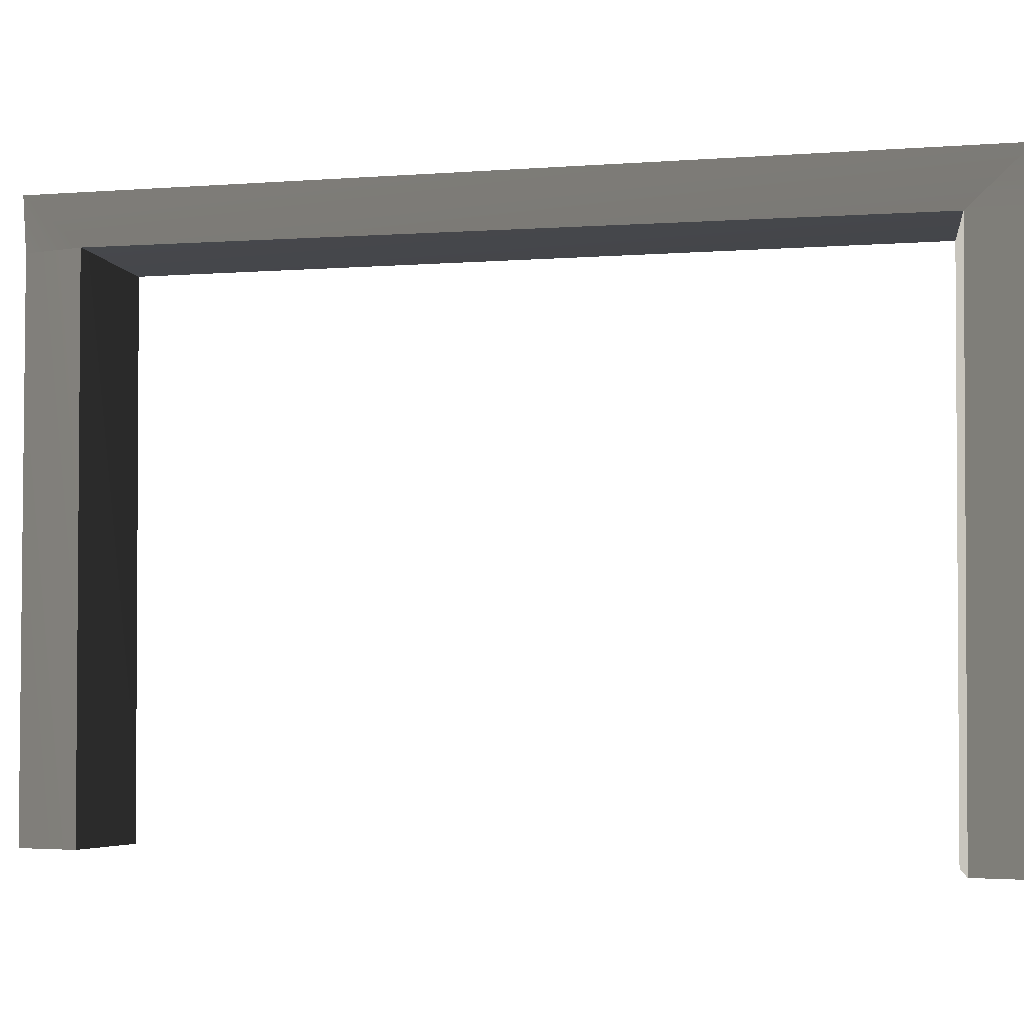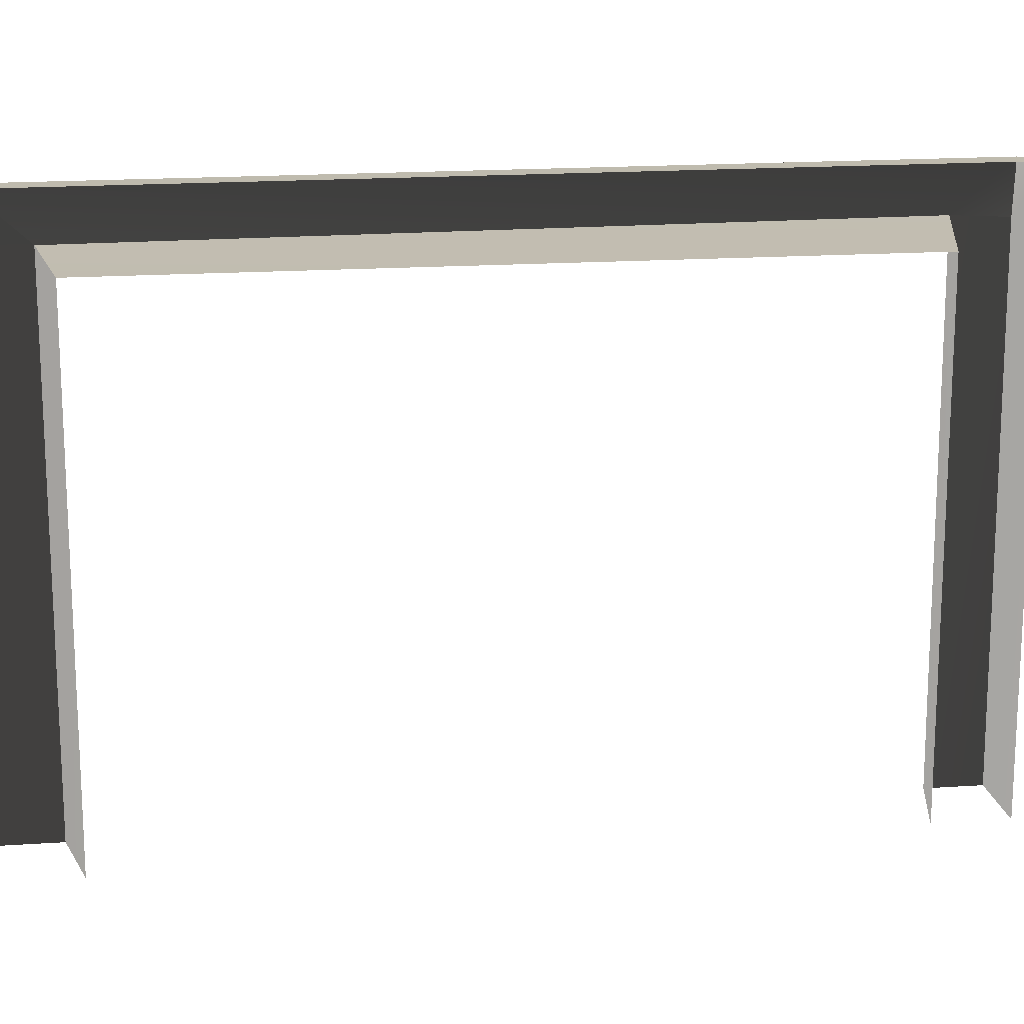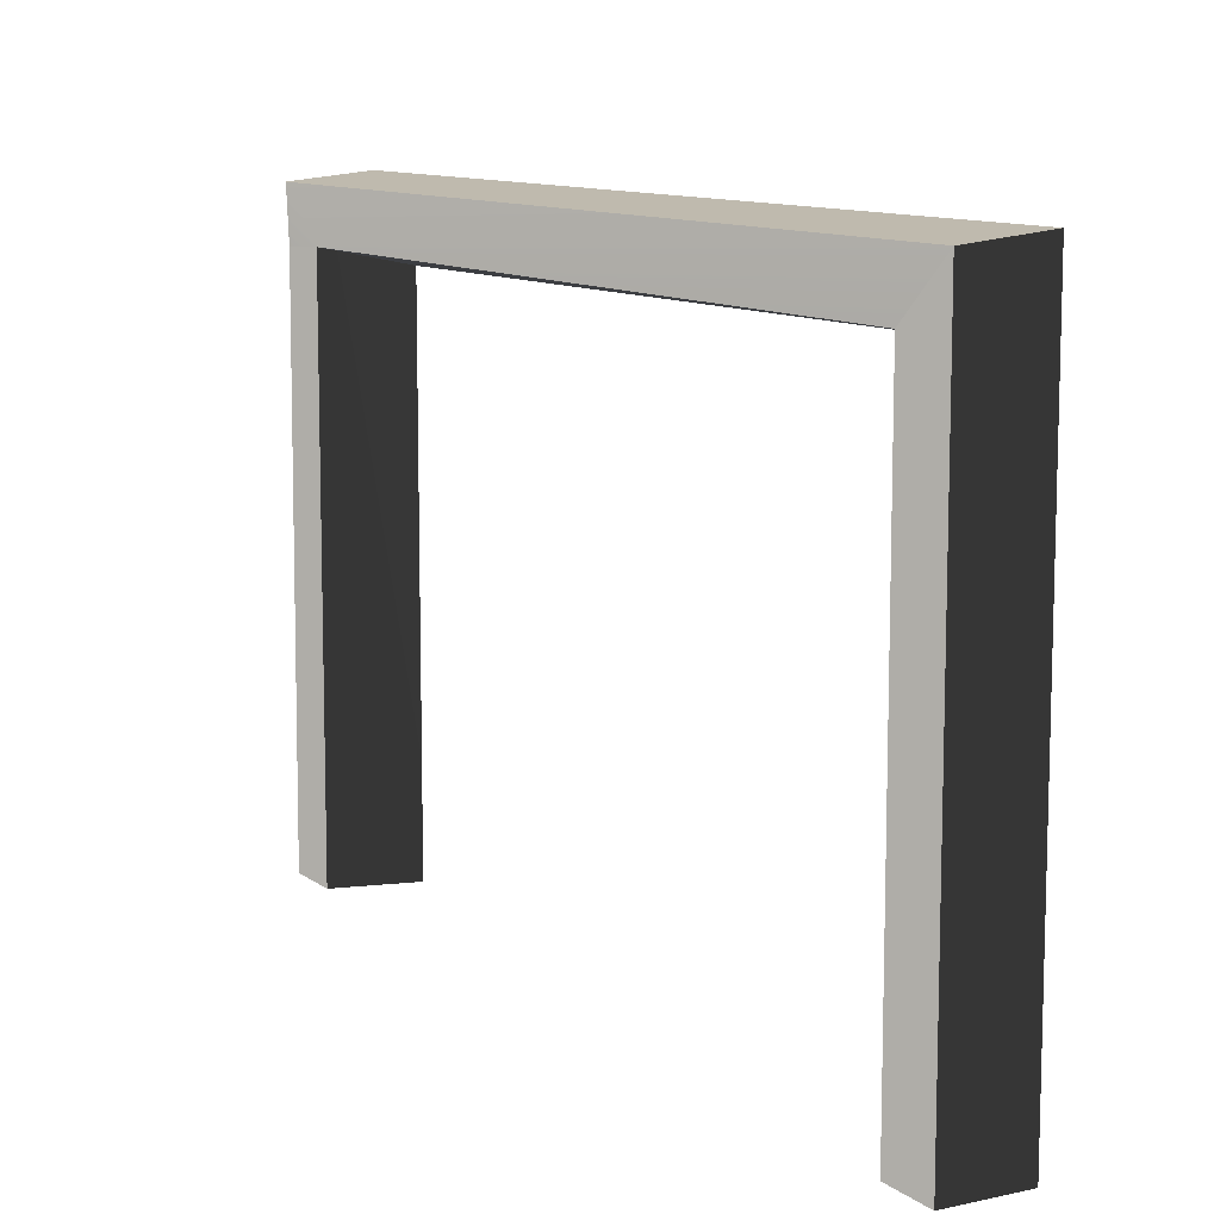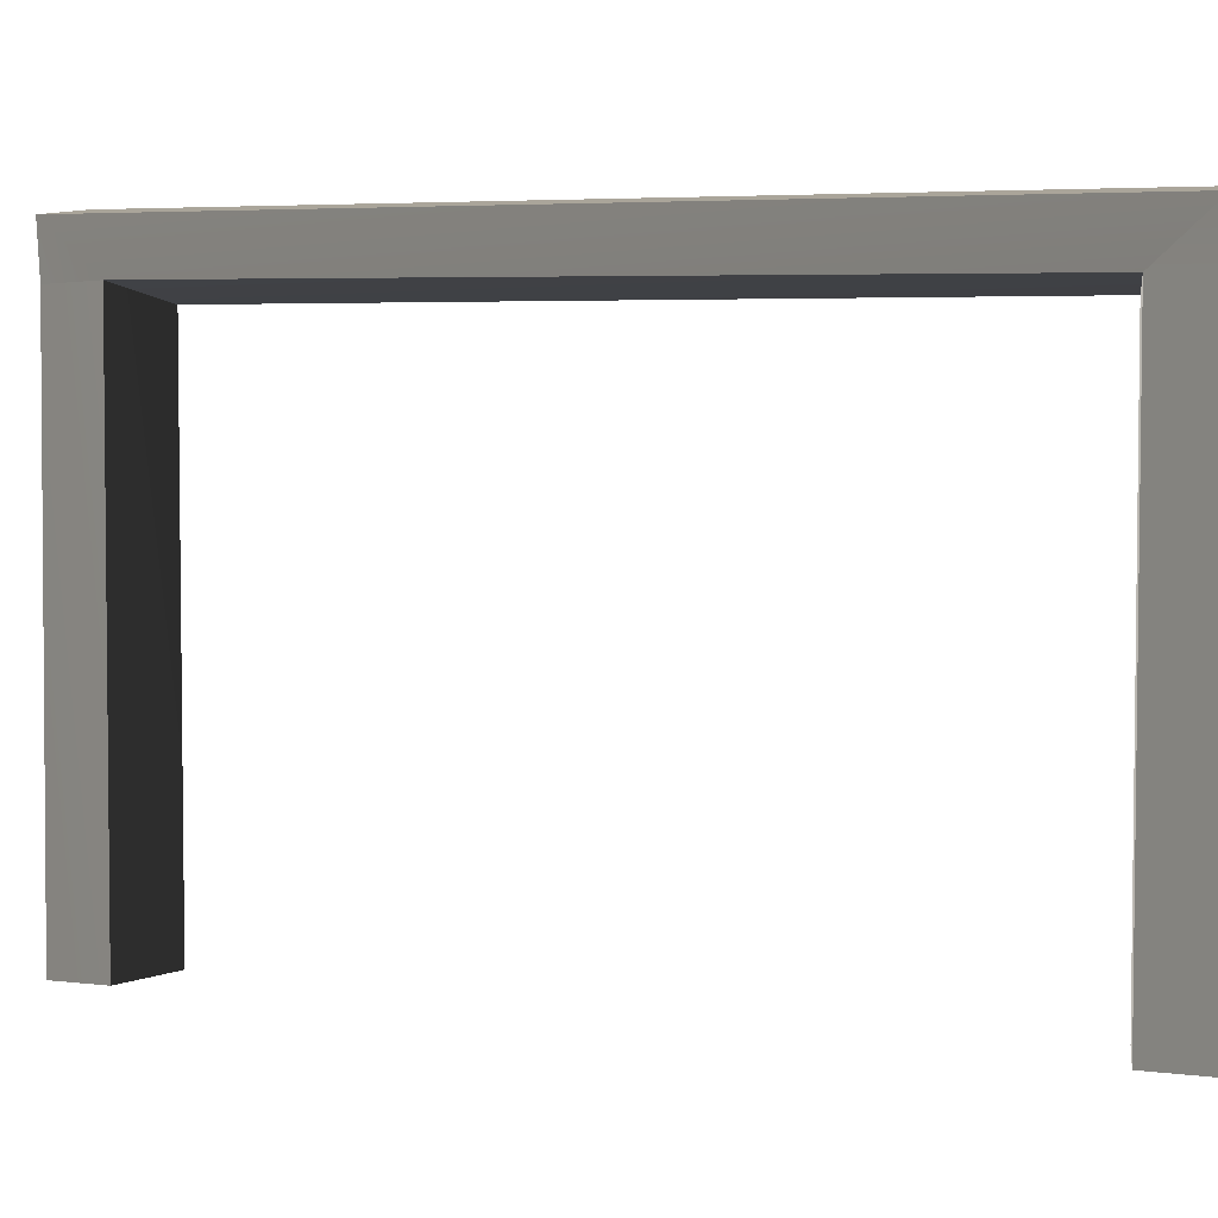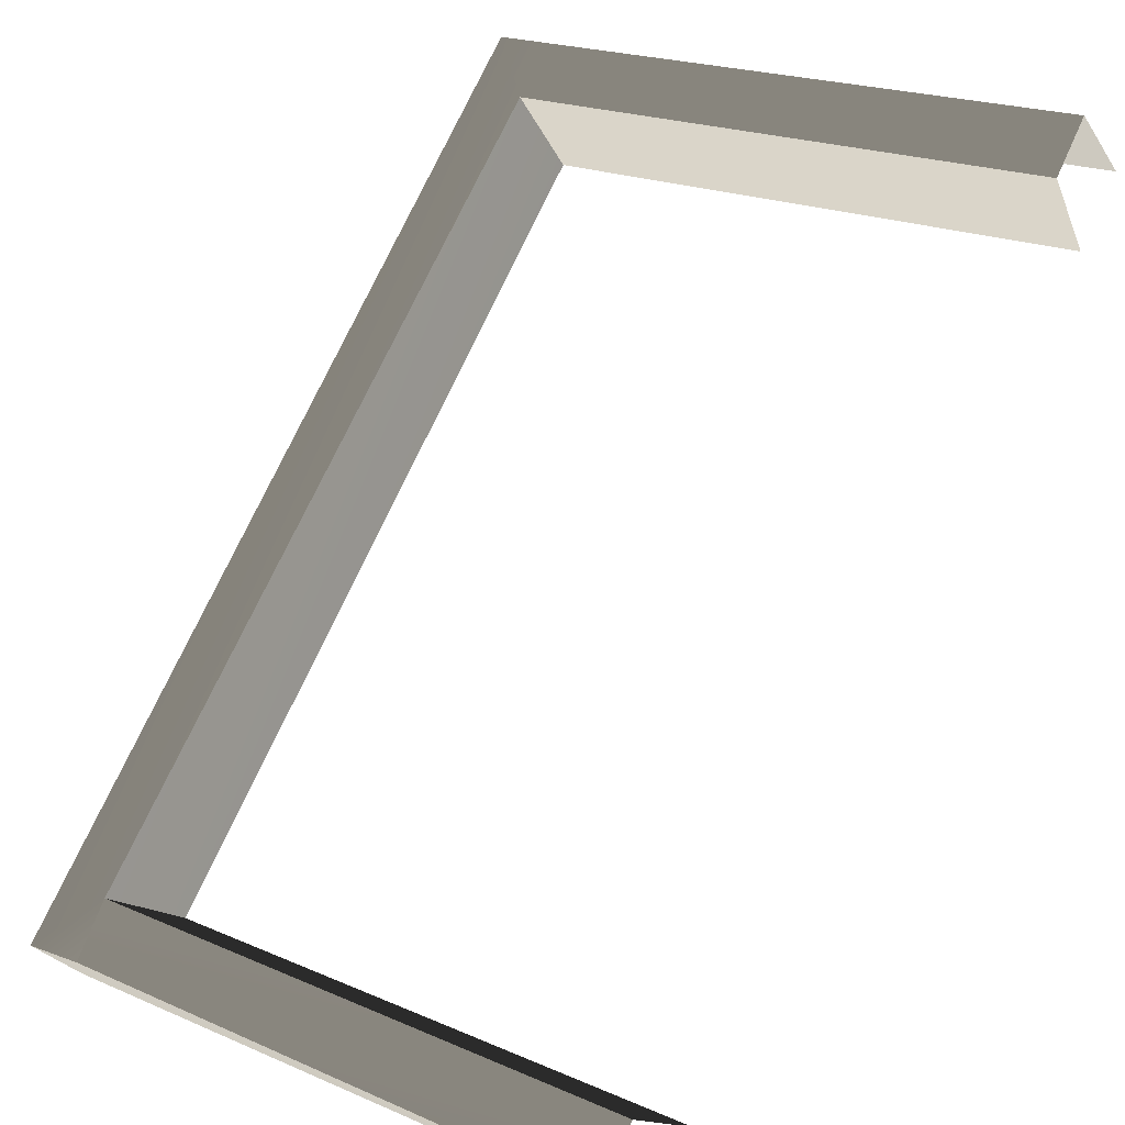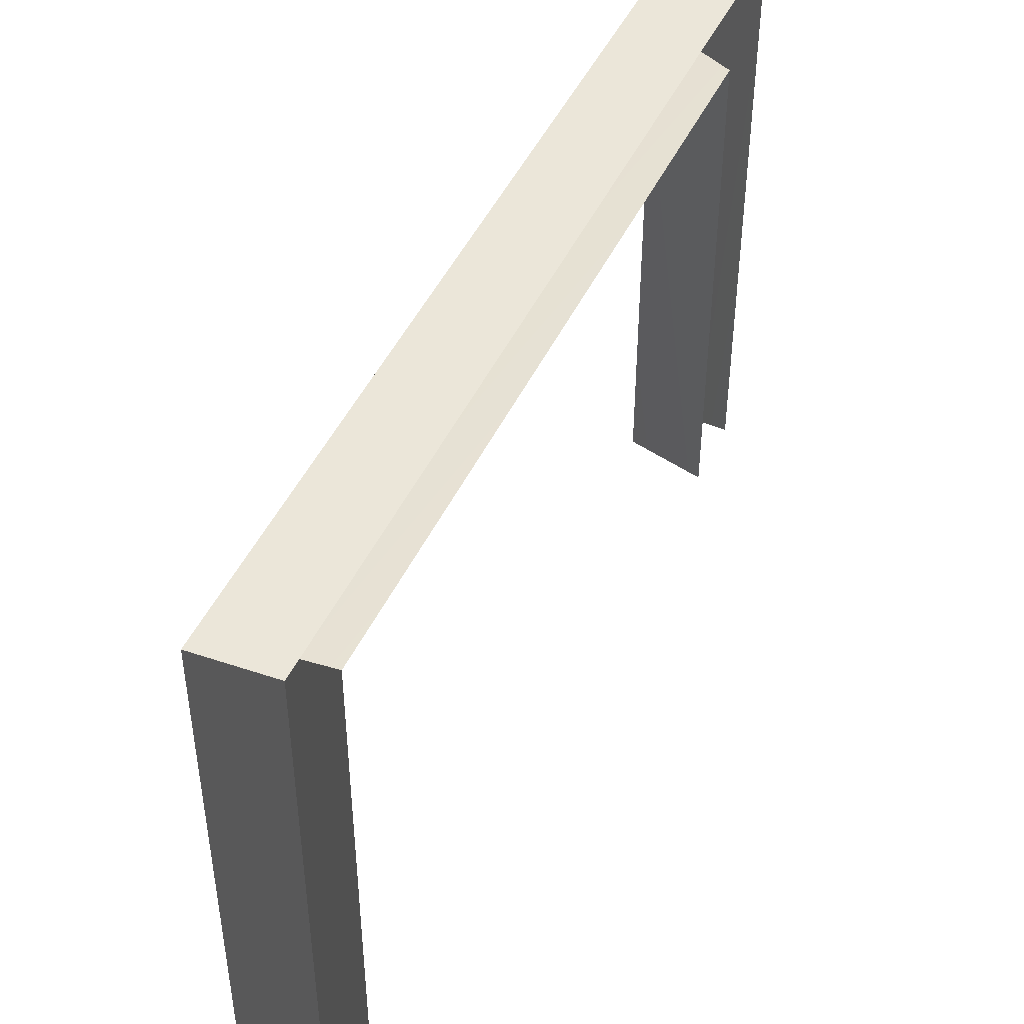
<metadata>
{"format":"obj","ext":"obj","renderer":"f3d","projection":"perspective","resolution":1024,"background":"white","views":[{"elev":-2.2,"azim":-29.2,"up":"+Y"},{"elev":16.1,"azim":123.9,"up":"+Y"},{"elev":10.5,"azim":11.9,"up":"+Y"},{"elev":4.3,"azim":-25.6,"up":"+Y"},{"elev":20.4,"azim":-51.8,"up":"+Z"},{"elev":47.2,"azim":67.4,"up":"+Y"}]}
</metadata>
<code>
g Object05
v -132.5 -0.0003386 46.8
v -132.5 69.44 46.8
v -142 71.7 52.42
v -142.1 0.1263 52.31
v -132.5 69.44 46.8
v -64.49 69.44 120.1
v -70.56 71.16 129
v -142 71.7 52.42
v -64.49 69.44 120.1
v -64.49 -0.0003386 120.1
v -70.58 0.1263 129
v -70.56 71.16 129
v -57.62 -0.0003424 127.5
v -57.62 79.16 127.5
v -65.48 78.12 134.7
v -65.48 71.11 134.7
v -57.62 79.16 127.5
v -139.4 79.41 39.43
v -147.2 78.37 46.62
v -65.48 78.12 134.7
v -139.4 79.41 39.43
v -139.4 -0.0003386 39.43
v -147.2 0.1263 46.62
v -146.9 71.35 46.78
v -146.9 71.35 46.78
v -147.2 0.1263 46.62
v -142.1 0.1263 52.31
v -142 71.7 52.42
v -65.48 71.11 134.7
v -65.48 78.12 134.7
v -70.56 71.16 129
v -65.48 0.1263 134.7
v -70.56 71.16 129
v -70.58 0.1263 129
v -65.48 71.11 134.7
v -65.48 0.1263 134.7
v -147.2 78.37 46.62
v -142 71.7 52.42
v -70.56 71.16 129
v -146.9 71.35 46.78
v -147.2 78.37 46.62
f 3 1 2
f 4 1 3
f 7 5 6
f 8 5 7
f 11 9 10
f 12 9 11
f 15 13 14
f 16 13 15
f 19 17 18
f 20 17 19
f 23 21 22
f 24 21 23
f 27 25 26
f 28 25 27
f 31 29 30
f 34 32 33
f 33 32 35
f 36 13 16
f 38 30 37
f 39 30 38
f 38 37 40
f 41 21 24

</code>
